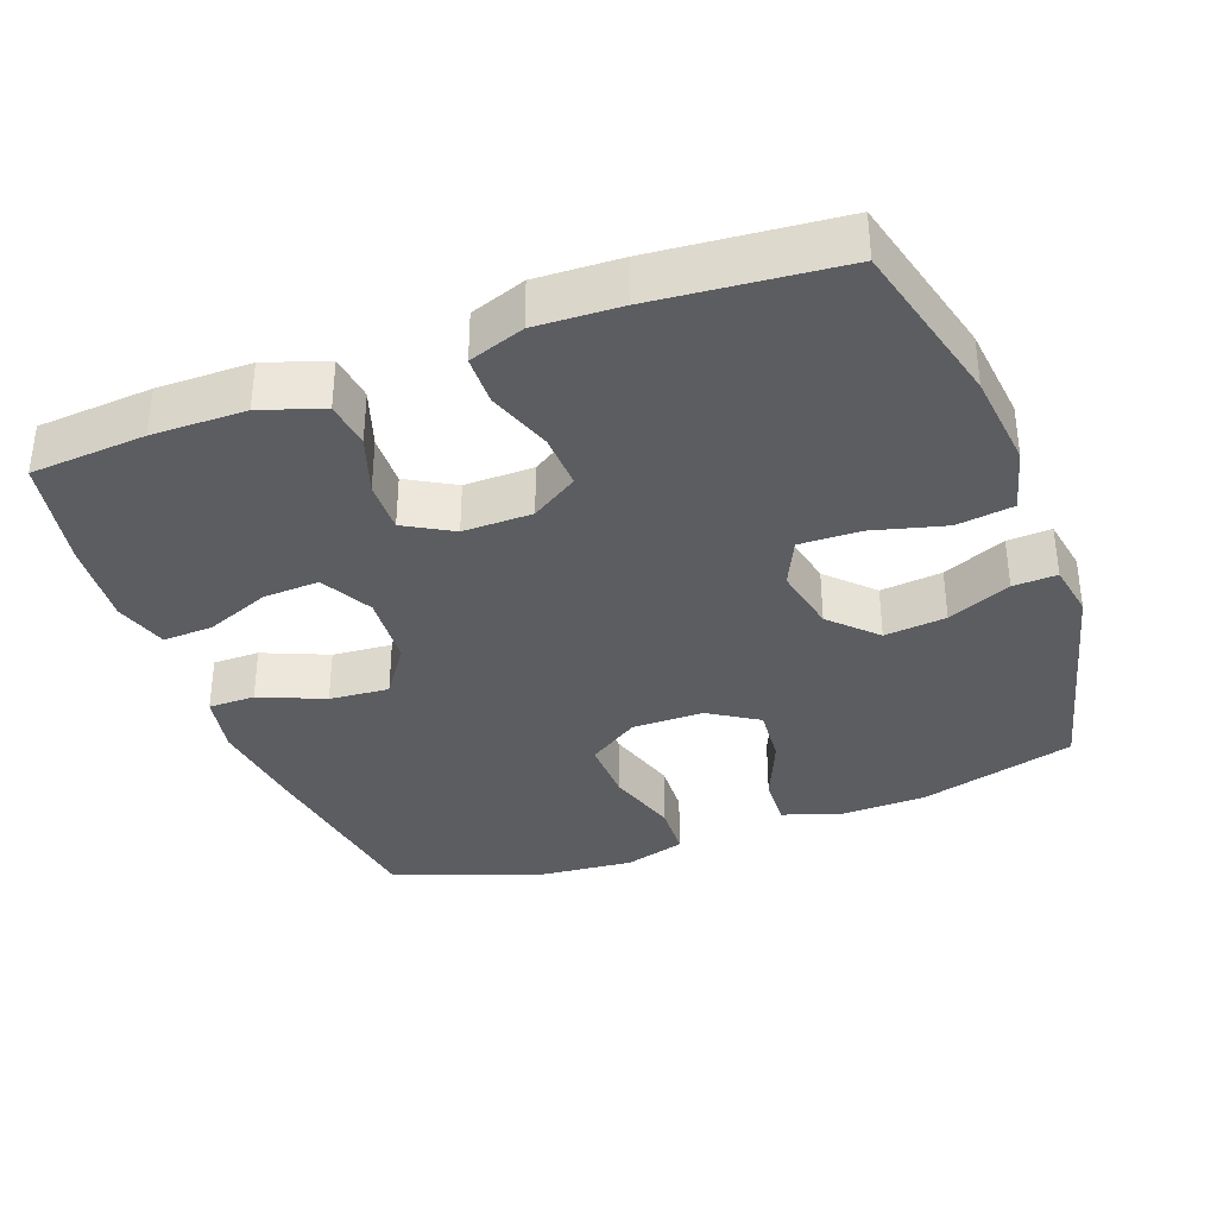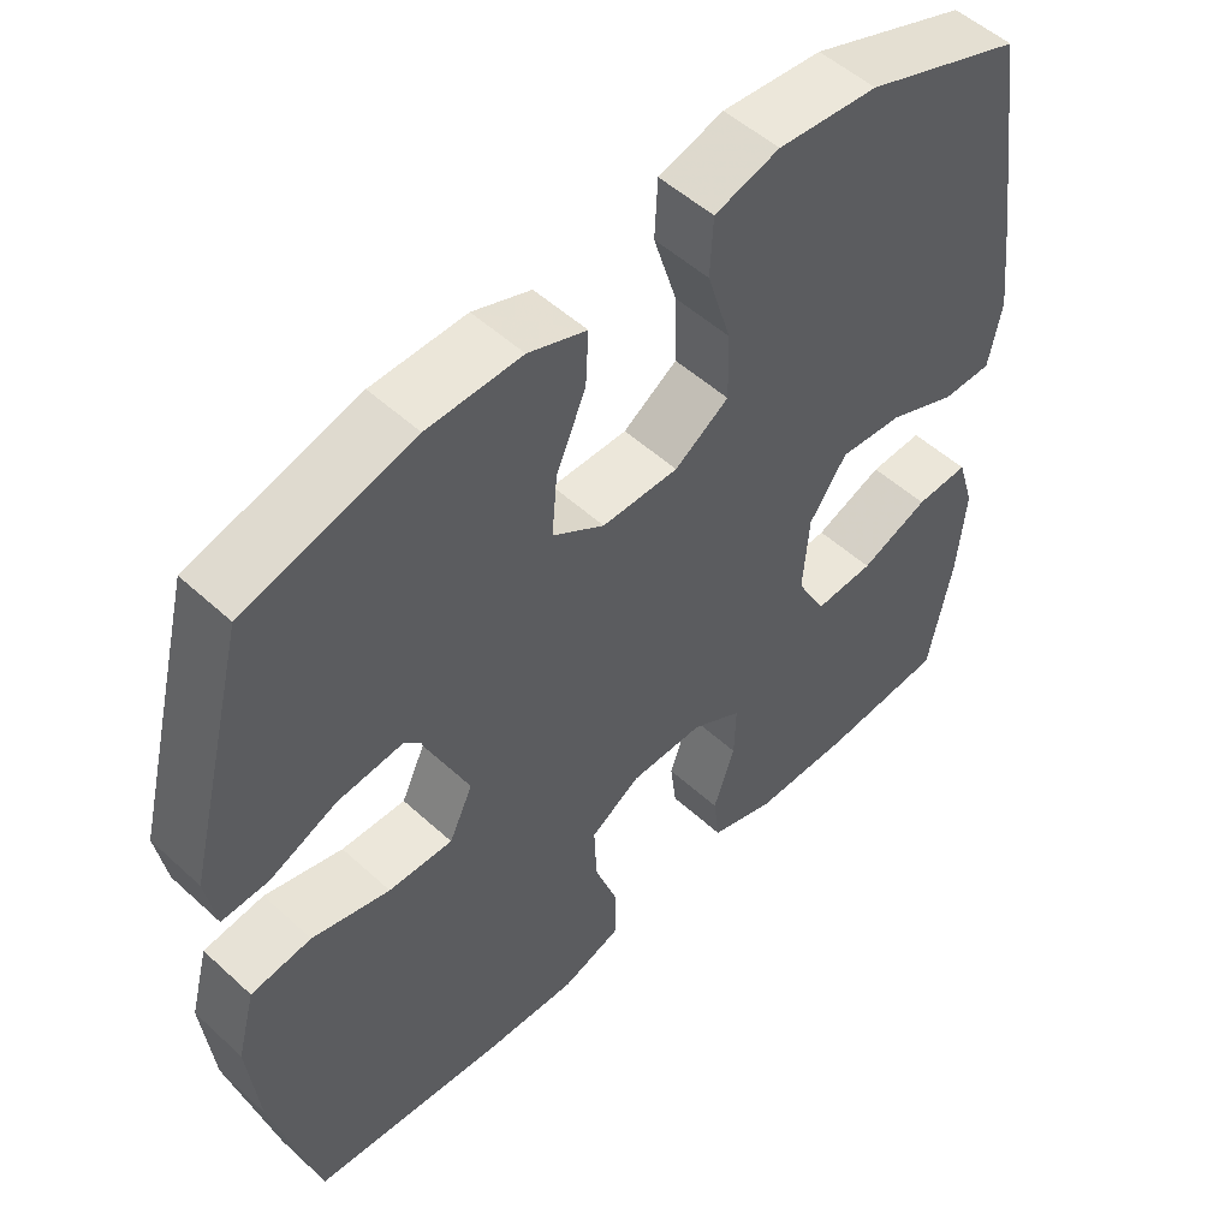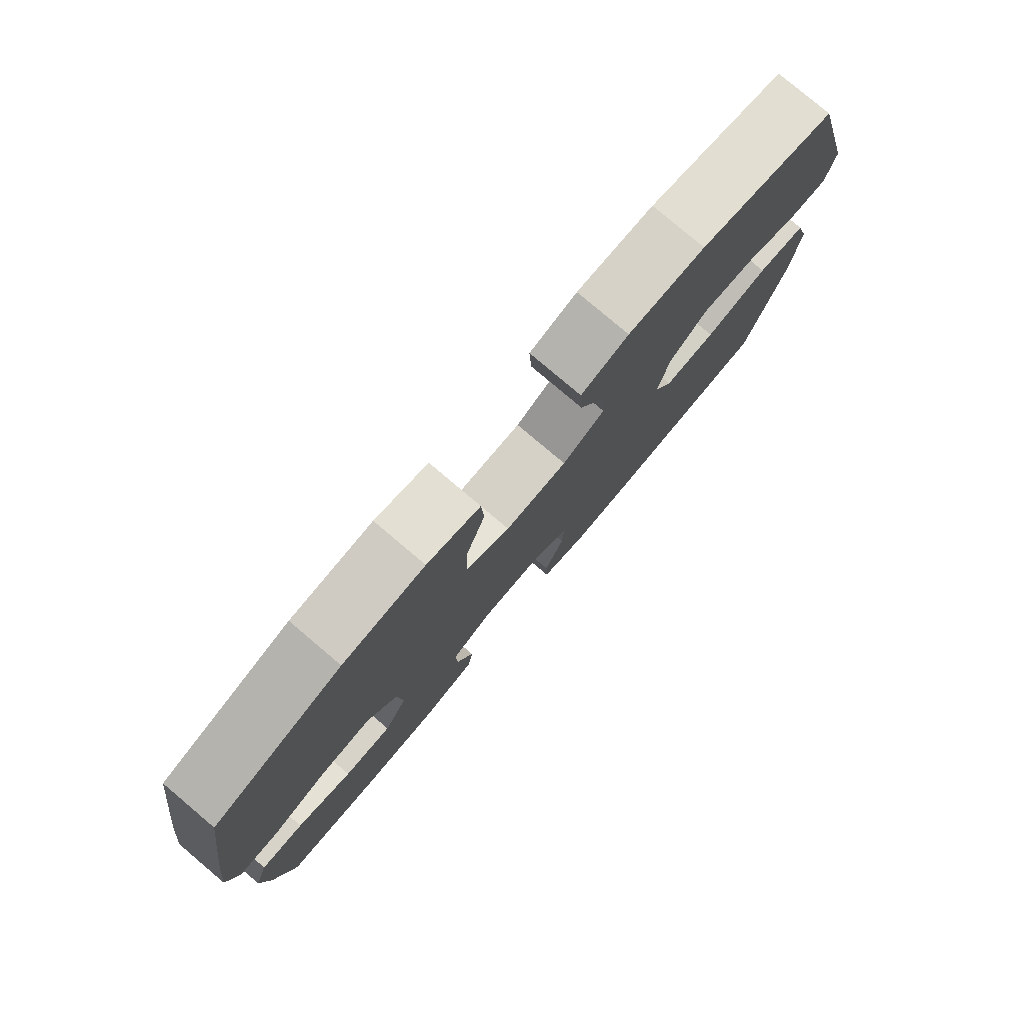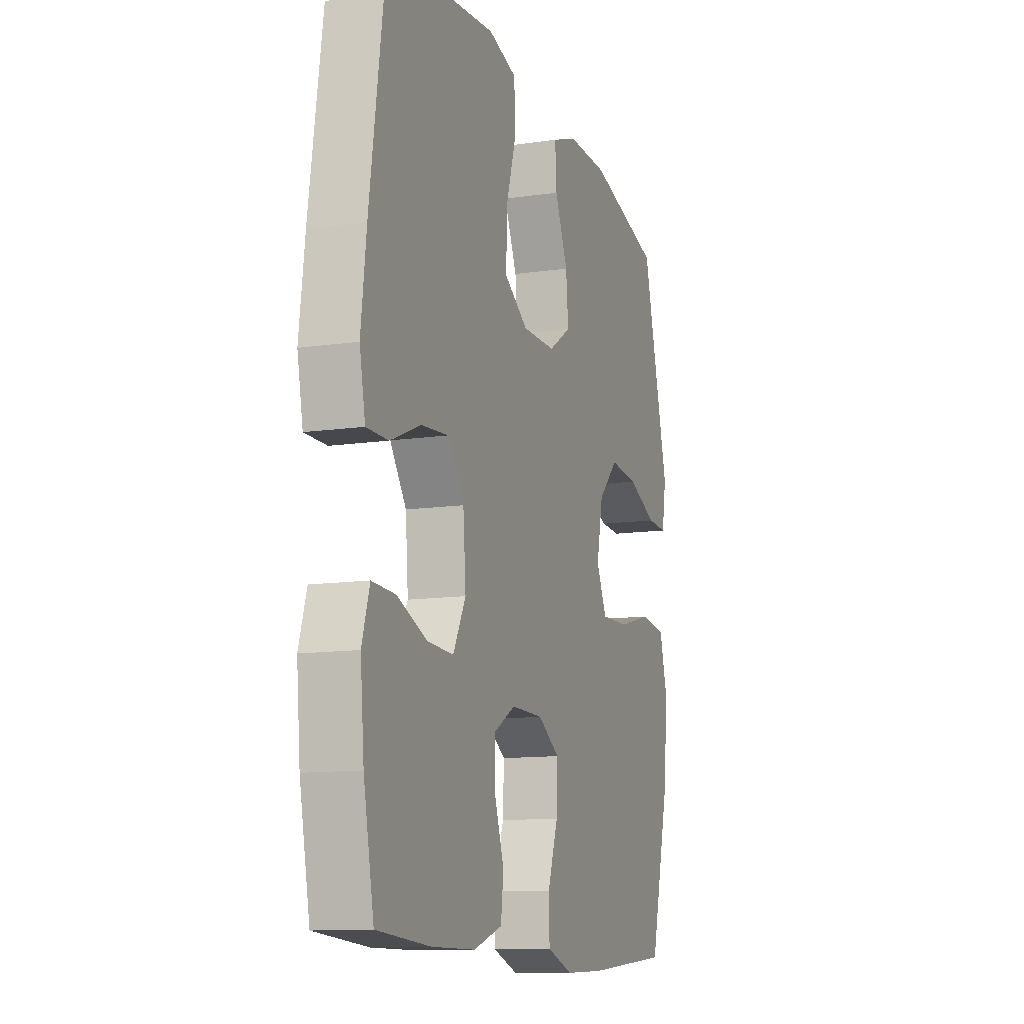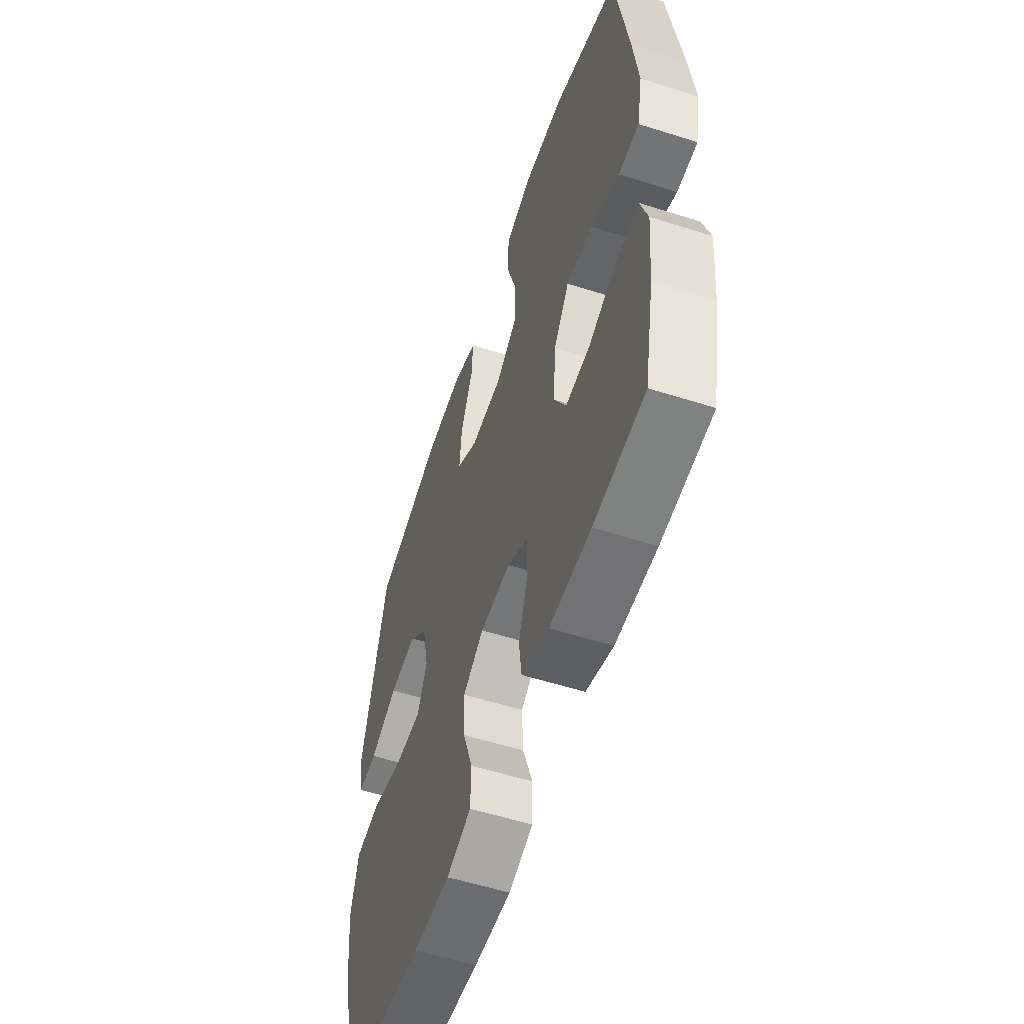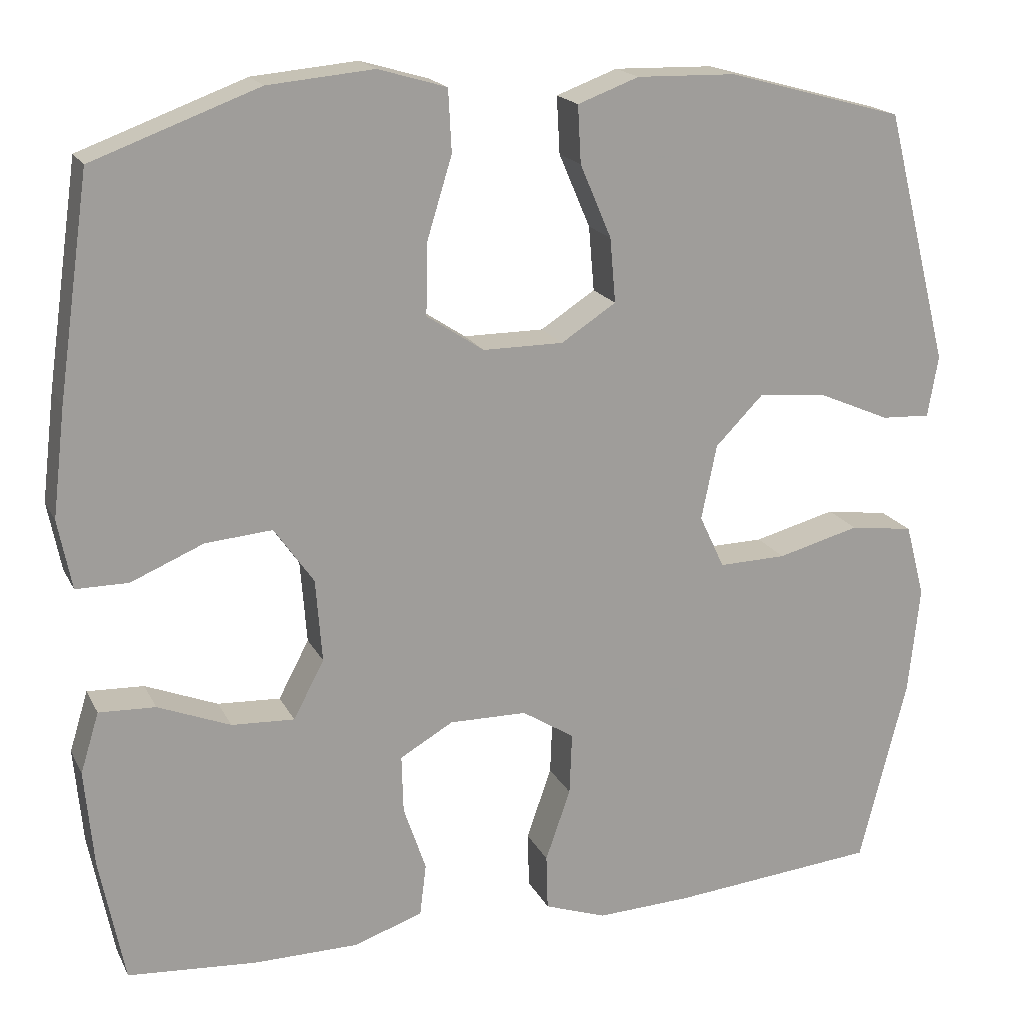
<metadata>
{"format":"obj","ext":"obj","renderer":"f3d","projection":"perspective","resolution":1024,"background":"white","views":[{"elev":-35.5,"azim":-159.5,"up":"+Y"},{"elev":52.2,"azim":-45.4,"up":"+Z"},{"elev":79.6,"azim":130.2,"up":"+Z"},{"elev":-11.8,"azim":109.5,"up":"+Z"},{"elev":-56.1,"azim":71.6,"up":"+Z"},{"elev":18.3,"azim":160.2,"up":"+Z"}]}
</metadata>
<code>
v -0.5 0.07 0.5
v -0.281 0.07 0.56
v -0.158 0.07 0.563
v -0.082 0.07 0.535
v -0.086 0.07 0.464
v -0.125 0.07 0.373
v -0.132 0.07 0.293
v -0.064 0.07 0.249
v 0.036 0.07 0.249
v 0.107 0.07 0.296
v 0.105 0.07 0.385
v 0.074 0.07 0.486
v 0.078 0.07 0.563
v 0.163 0.07 0.588
v 0.294 0.07 0.576
v 0.5 0.07 0.5
v 0.539 0.07 0.228
v 0.555 0.07 0.094
v 0.538 0.07 0.008
v 0.473 0.07 0.008
v 0.383 0.07 0.046
v 0.3 0.07 0.053
v 0.251 0.07 -0.017
v 0.243 0.07 -0.12
v 0.281 0.07 -0.192
v 0.359 0.07 -0.188
v 0.449 0.07 -0.152
v 0.519 0.07 -0.149
v 0.542 0.07 -0.224
v 0.531 0.07 -0.344
v 0.5 0.07 -0.5
v 0.34 0.07 -0.512
v 0.21 0.07 -0.511
v 0.124 0.07 -0.482
v 0.116 0.07 -0.417
v 0.144 0.07 -0.335
v 0.146 0.07 -0.263
v 0.08 0.07 -0.225
v -0.016 0.07 -0.226
v -0.081 0.07 -0.267
v -0.078 0.07 -0.344
v -0.047 0.07 -0.433
v -0.049 0.07 -0.502
v -0.126 0.07 -0.529
v -0.244 0.07 -0.524
v -0.5 0.07 -0.5
v -0.559 0.07 -0.267
v -0.573 0.07 -0.133
v -0.549 0.07 -0.043
v -0.47 0.07 -0.032
v -0.368 0.07 -0.059
v -0.284 0.07 -0.061
v -0.253 0.07 0.005
v -0.272 0.07 0.098
v -0.332 0.07 0.159
v -0.418 0.07 0.15
v -0.506 0.07 0.112
v -0.567 0.07 0.109
v -0.58 0.07 0.185
v -0.5 0 0.5
v -0.281 0 0.56
v -0.158 0 0.563
v -0.082 0 0.535
v -0.086 0 0.464
v -0.125 0 0.373
v -0.132 0 0.293
v -0.064 0 0.249
v 0.036 0 0.249
v 0.107 0 0.296
v 0.105 0 0.385
v 0.074 0 0.486
v 0.078 0 0.563
v 0.163 0 0.588
v 0.294 0 0.576
v 0.5 0 0.5
v 0.539 0 0.228
v 0.555 0 0.094
v 0.538 0 0.008
v 0.473 0 0.008
v 0.383 0 0.046
v 0.3 0 0.053
v 0.251 0 -0.017
v 0.243 0 -0.12
v 0.281 0 -0.192
v 0.359 0 -0.188
v 0.449 0 -0.152
v 0.519 0 -0.149
v 0.542 0 -0.224
v 0.531 0 -0.344
v 0.5 0 -0.5
v 0.34 0 -0.512
v 0.21 0 -0.511
v 0.124 0 -0.482
v 0.116 0 -0.417
v 0.144 0 -0.335
v 0.146 0 -0.263
v 0.08 0 -0.225
v -0.016 0 -0.226
v -0.081 0 -0.267
v -0.078 0 -0.344
v -0.047 0 -0.433
v -0.049 0 -0.502
v -0.126 0 -0.529
v -0.244 0 -0.524
v -0.5 0 -0.5
v -0.559 0 -0.267
v -0.573 0 -0.133
v -0.549 0 -0.043
v -0.47 0 -0.032
v -0.368 0 -0.059
v -0.284 0 -0.061
v -0.253 0 0.005
v -0.272 0 0.098
v -0.332 0 0.159
v -0.418 0 0.15
v -0.506 0 0.112
v -0.567 0 0.109
v -0.58 0 0.185
f 4 5 6
f 3 4 6
f 2 3 6
f 1 2 6
f 59 1 6
f 58 59 6
f 57 58 6
f 56 57 6
f 55 56 6 7
f 54 55 7 8
f 53 54 8 9
f 52 53 9 10
f 49 50 51
f 48 49 51
f 47 48 51
f 46 47 51
f 45 46 51
f 44 45 51
f 43 44 51
f 42 43 51
f 41 42 51
f 40 41 51 52
f 39 40 52 10
f 34 35 36
f 33 34 36
f 32 33 36
f 31 32 36
f 30 31 36
f 29 30 36
f 28 29 36
f 27 28 36
f 26 27 36
f 25 26 36 37
f 24 25 37 38
f 19 20 21
f 18 19 21
f 17 18 21
f 16 17 21
f 15 16 21
f 14 15 21
f 13 14 21
f 12 13 21
f 11 12 21
f 10 11 21 22
f 38 39 10
f 24 38 10
f 23 24 10
f 10 22 23
f 65 64 63
f 65 63 62
f 65 62 61
f 65 61 60
f 65 60 118
f 65 118 117
f 65 117 116
f 65 116 115
f 66 65 115 114
f 67 66 114 113
f 68 67 113 112
f 69 68 112 111
f 110 109 108
f 110 108 107
f 110 107 106
f 110 106 105
f 110 105 104
f 110 104 103
f 110 103 102
f 110 102 101
f 110 101 100
f 111 110 100 99
f 69 111 99 98
f 95 94 93
f 95 93 92
f 95 92 91
f 95 91 90
f 95 90 89
f 95 89 88
f 95 88 87
f 95 87 86
f 95 86 85
f 96 95 85 84
f 97 96 84 83
f 80 79 78
f 80 78 77
f 80 77 76
f 80 76 75
f 80 75 74
f 80 74 73
f 80 73 72
f 80 72 71
f 80 71 70
f 81 80 70 69
f 69 98 97
f 69 97 83
f 69 83 82
f 82 81 69
f 1 60 61 2
f 2 61 62 3
f 3 62 63 4
f 4 63 64 5
f 5 64 65 6
f 6 65 66 7
f 7 66 67 8
f 8 67 68 9
f 9 68 69 10
f 10 69 70 11
f 11 70 71 12
f 12 71 72 13
f 13 72 73 14
f 14 73 74 15
f 15 74 75 16
f 16 75 76 17
f 17 76 77 18
f 18 77 78 19
f 19 78 79 20
f 20 79 80 21
f 21 80 81 22
f 22 81 82 23
f 23 82 83 24
f 24 83 84 25
f 25 84 85 26
f 26 85 86 27
f 27 86 87 28
f 28 87 88 29
f 29 88 89 30
f 30 89 90 31
f 31 90 91 32
f 32 91 92 33
f 33 92 93 34
f 34 93 94 35
f 35 94 95 36
f 36 95 96 37
f 37 96 97 38
f 38 97 98 39
f 39 98 99 40
f 40 99 100 41
f 41 100 101 42
f 42 101 102 43
f 43 102 103 44
f 44 103 104 45
f 45 104 105 46
f 46 105 106 47
f 47 106 107 48
f 48 107 108 49
f 49 108 109 50
f 50 109 110 51
f 51 110 111 52
f 52 111 112 53
f 53 112 113 54
f 54 113 114 55
f 55 114 115 56
f 56 115 116 57
f 57 116 117 58
f 58 117 118 59
f 59 118 60 1

</code>
